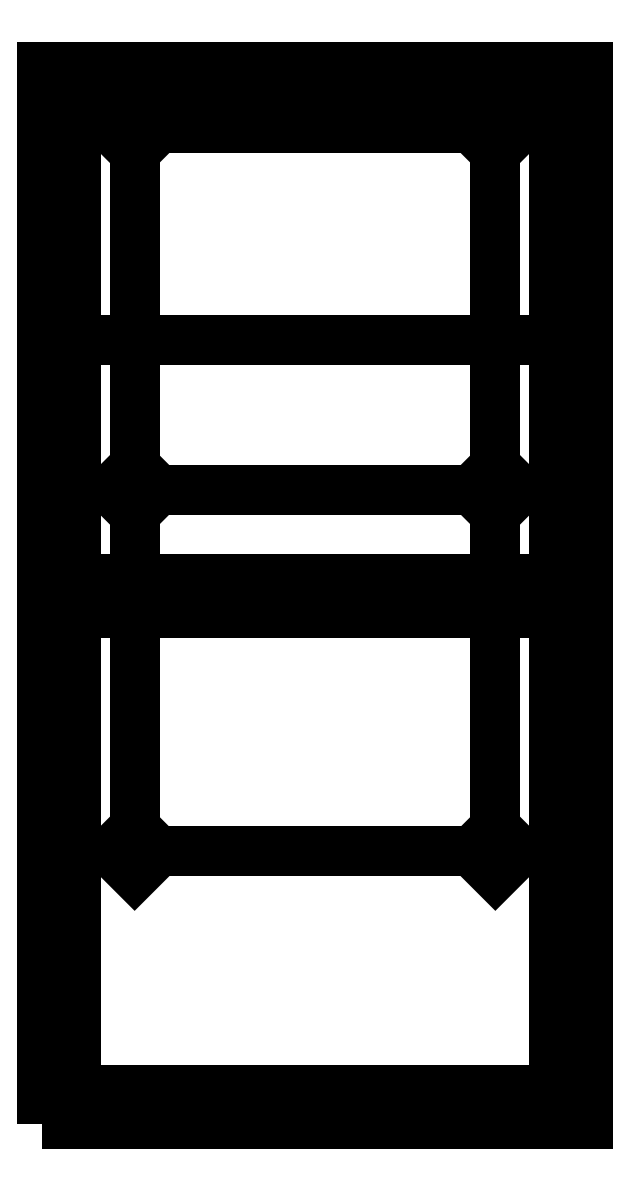
<metadata>
{"format":"dxf","ext":"dxf","renderer":"ezdxf+matplotlib","layout":"modelspace","background":"white","min_lineweight":24,"dpi":150}
</metadata>
<code>
0
SECTION
2
ENTITIES
0
LWPOLYLINE
8
0
90
4
70
1
43
0
10
-96
20
-84
10
-96
20
84
10
-84
20
84
10
-84
20
-84
0
LWPOLYLINE
8
0
90
4
70
1
43
0
10
-96
20
-96
10
-96
20
-84
10
-84
20
-84
10
-84
20
-96
0
LWPOLYLINE
8
0
90
4
70
1
43
0
10
84
20
-84
10
84
20
-96
10
-84
20
-96
10
-84
20
-84
0
LWPOLYLINE
8
0
90
4
70
1
43
0
10
-63.49
20
8.485
10
-55
20
0
10
-63.49
20
-8.485
10
-71.97
20
-1.11e-15
0
LWPOLYLINE
8
0
90
4
70
1
43
0
10
84
20
-96
10
84
20
-84
10
96
20
-84
10
96
20
-96
0
LWPOLYLINE
8
0
90
4
70
1
43
0
10
96
20
84
10
96
20
-84
10
84
20
-84
10
84
20
84
0
LWPOLYLINE
8
0
90
4
70
1
43
0
10
63.49
20
8.485
10
71.97
20
0
10
63.49
20
-8.485
10
55
20
0
0
LWPOLYLINE
8
0
90
4
70
1
43
0
10
84
20
96
10
84
20
84
10
-84
20
84
10
-84
20
96
0
LWPOLYLINE
8
0
90
4
70
1
43
0
10
55
20
127.3
10
63.49
20
135.8
10
71.97
20
127.3
10
63.49
20
118.8
0
LWPOLYLINE
8
0
90
4
70
1
43
0
10
-63.49
20
135.8
10
-55
20
127.3
10
-63.49
20
118.8
10
-71.97
20
127.3
0
LWPOLYLINE
8
0
90
4
70
1
43
0
10
-84
20
96
10
-84
20
84
10
-96
20
84
10
-96
20
96
0
LWPOLYLINE
8
0
90
4
70
1
43
0
10
-84
20
264
10
-84
20
96
10
-96
20
96
10
-96
20
264
0
LWPOLYLINE
8
0
90
4
70
1
43
0
10
96
20
96
10
96
20
84
10
84
20
84
10
84
20
96
0
LWPOLYLINE
8
0
90
4
70
1
43
0
10
96
20
96
10
84
20
96
10
84
20
264
10
96
20
264
0
LWPOLYLINE
8
0
90
4
70
1
43
0
10
84
20
264
10
84
20
276
10
96
20
276
10
96
20
264
0
LWPOLYLINE
8
0
90
4
70
1
43
0
10
55
20
254.6
10
63.49
20
263
10
71.97
20
254.6
10
63.49
20
246.1
0
LWPOLYLINE
8
0
90
4
70
1
43
0
10
84
20
264
10
-84
20
264
10
-84
20
276
10
84
20
276
0
LWPOLYLINE
8
0
90
4
70
1
43
0
10
-55
20
254.6
10
-63.49
20
246.1
10
-71.97
20
254.6
10
-63.49
20
263
0
LWPOLYLINE
8
0
90
4
70
1
43
0
10
-84
20
276
10
-84
20
264
10
-96
20
264
10
-96
20
276
0
LINE
8
0
10
-55
20
127.3
30
0
11
55
21
127.3
31
0
0
LINE
8
0
10
-63.49
20
8.485
30
0
11
-63.49
21
118.8
31
0
0
LINE
8
0
10
-63.49
20
135.8
30
0
11
-63.49
21
246.1
31
0
0
LINE
8
0
10
63.49
20
246.1
30
0
11
63.49
21
135.8
31
0
0
LINE
8
0
10
-55
20
254.6
30
0
11
55
21
254.6
31
0
0
LINE
8
0
10
63.49
20
8.485
30
0
11
63.49
21
118.8
31
0
0
LINE
8
0
10
-84
20
180
30
0
11
84
21
180
31
0
0
LINE
8
0
10
-84
20
0
30
0
11
84
21
0
31
0
0
ENDSEC
0
EOF

</code>
